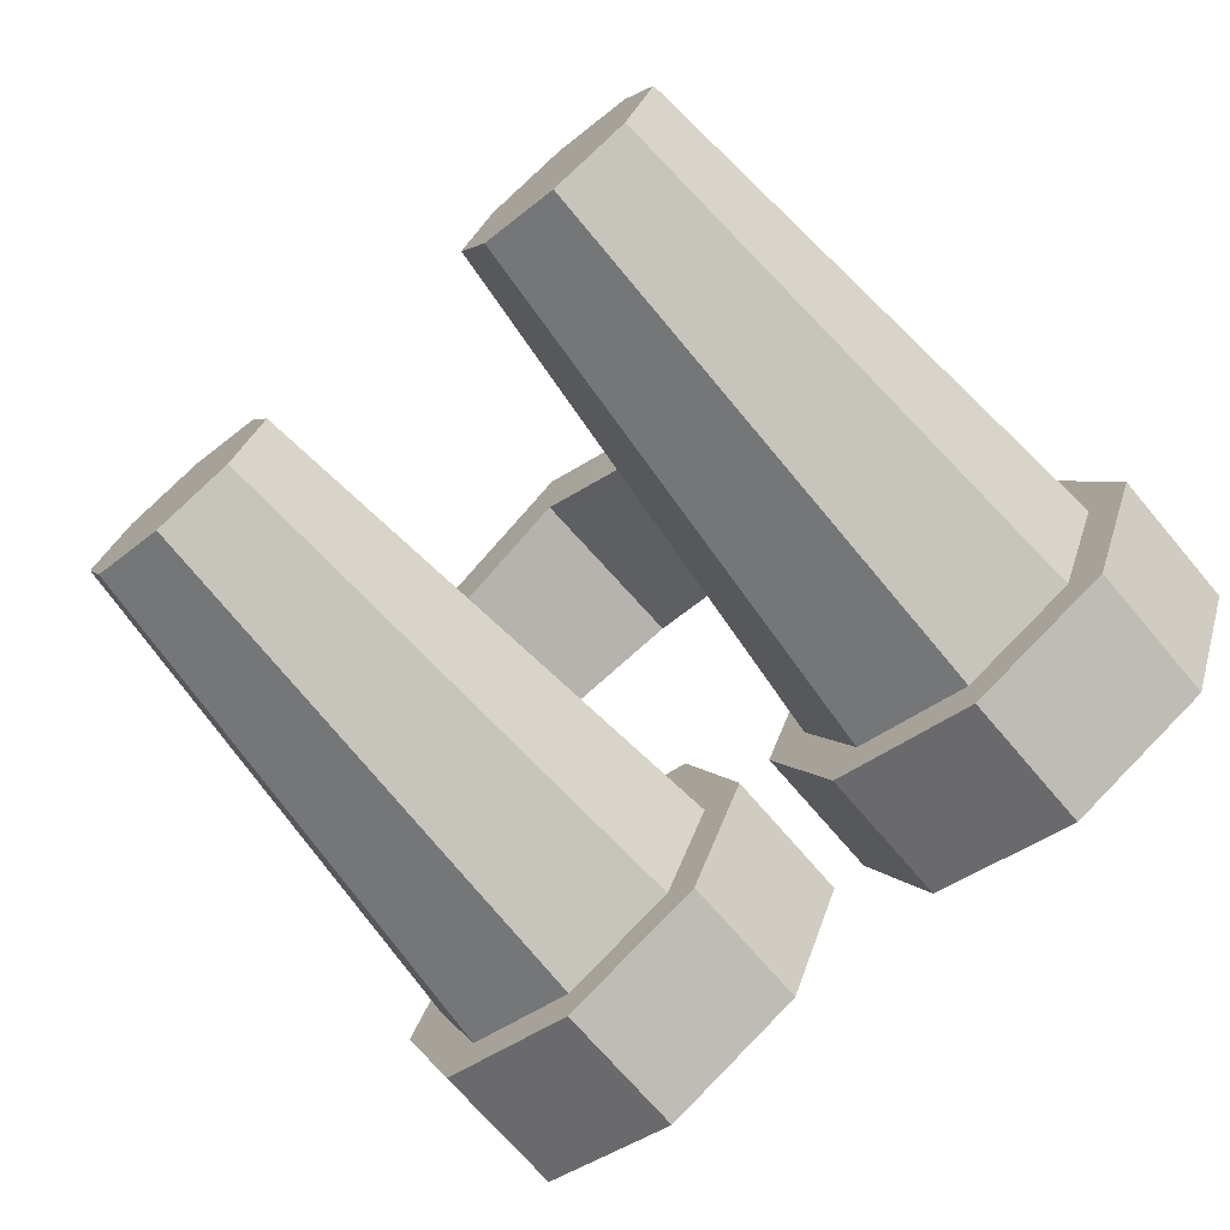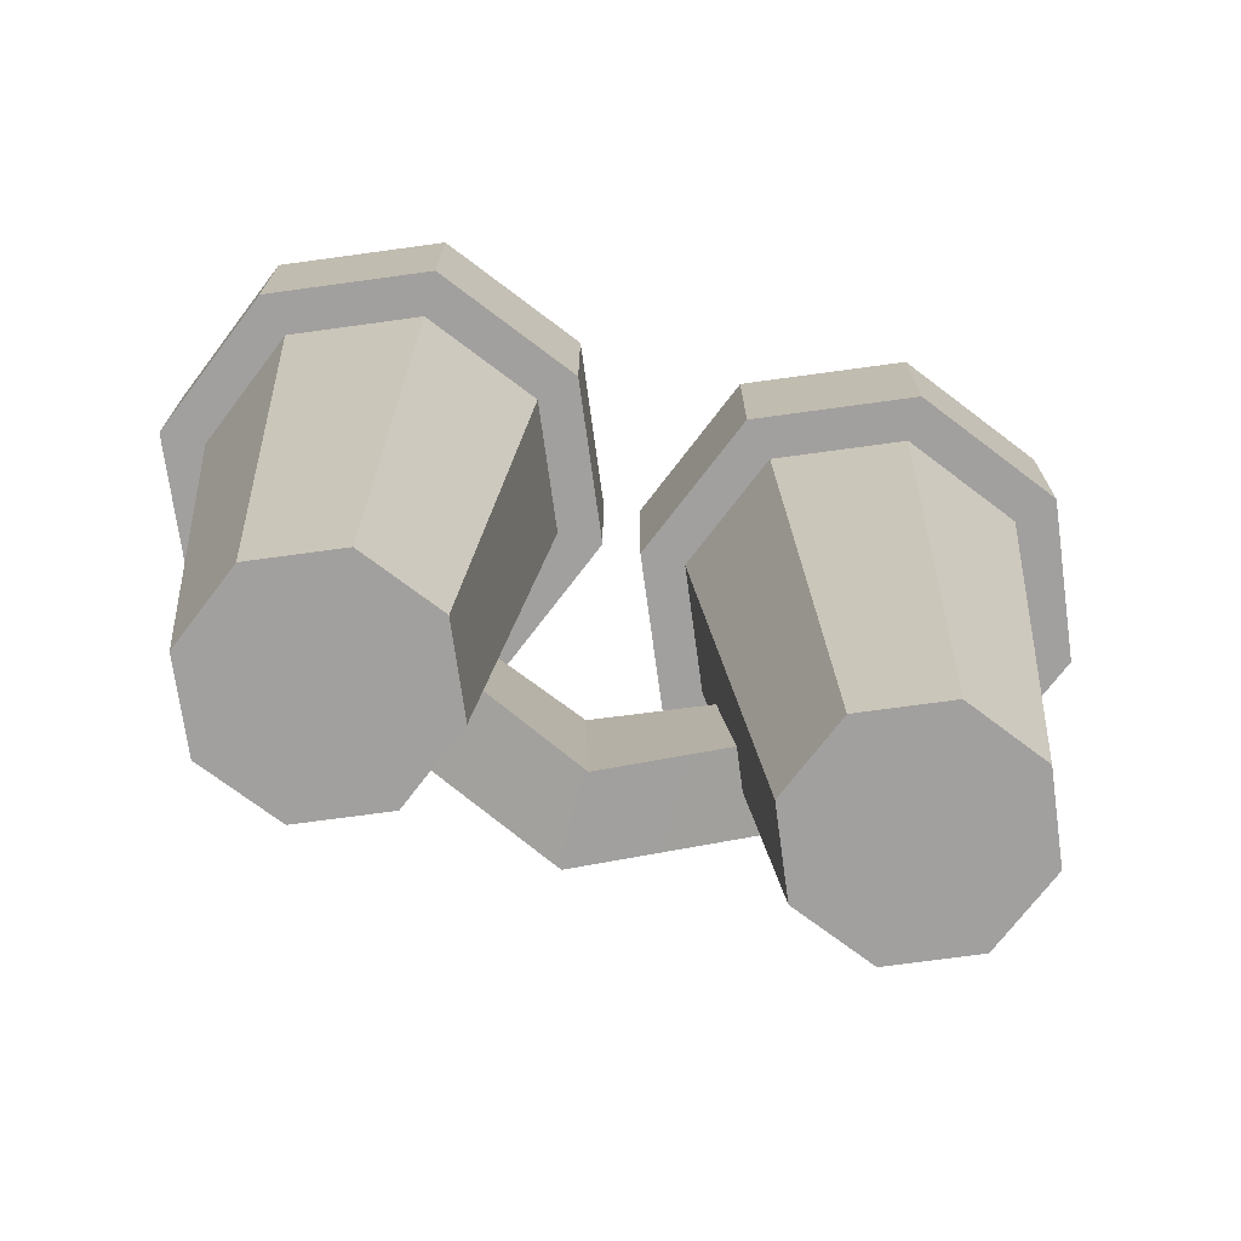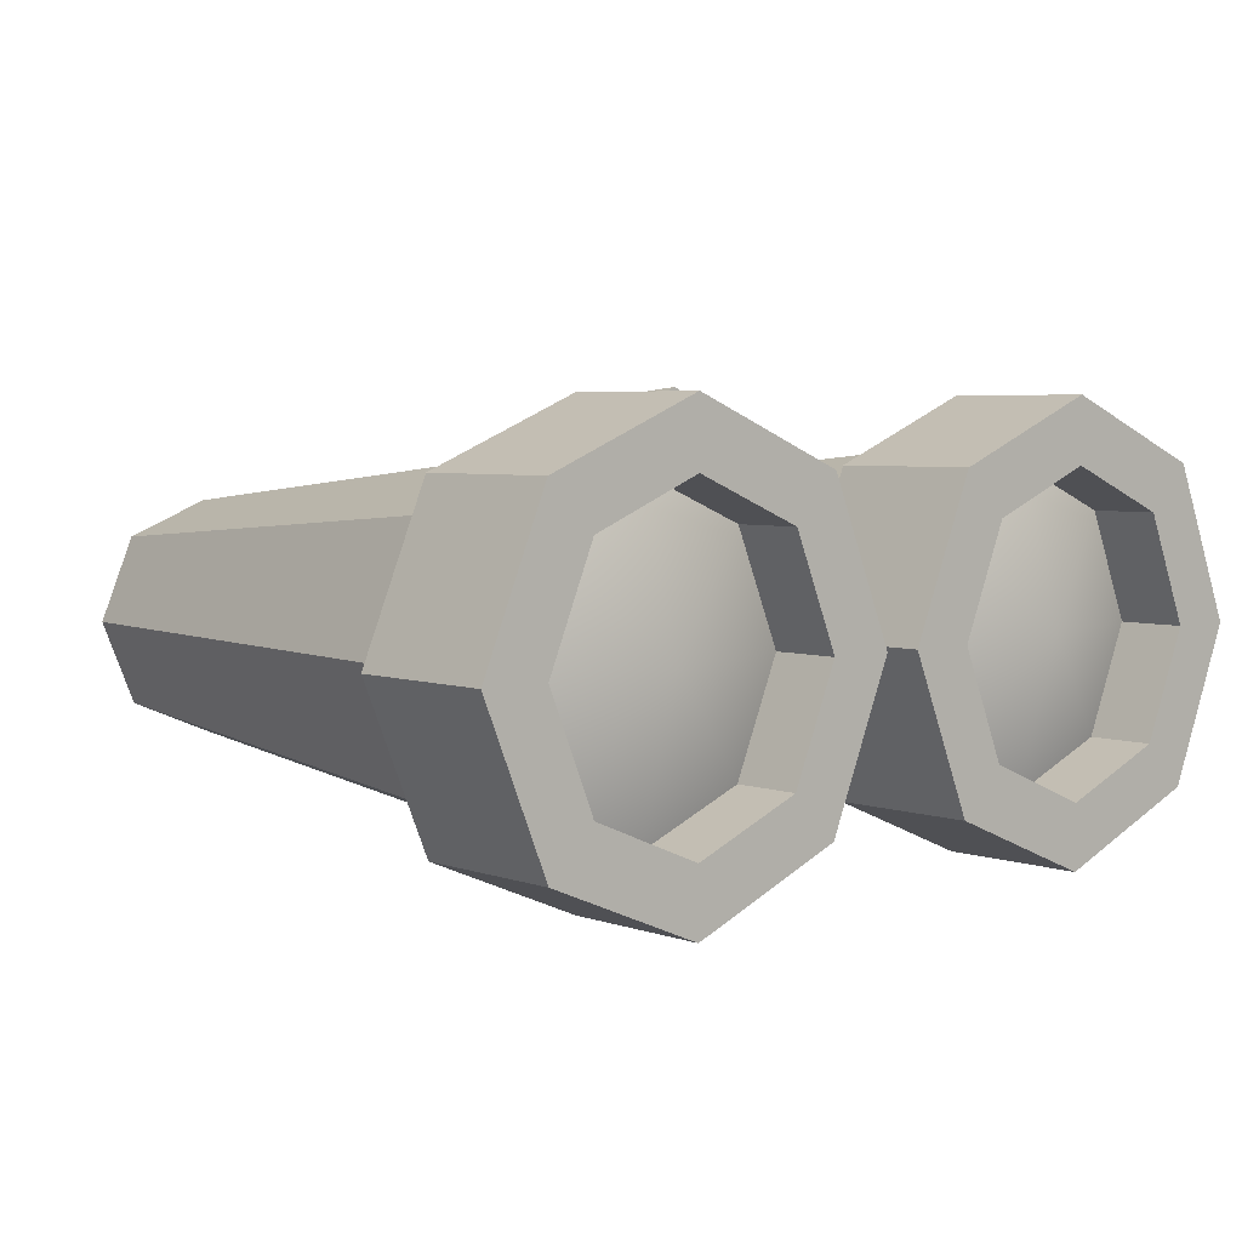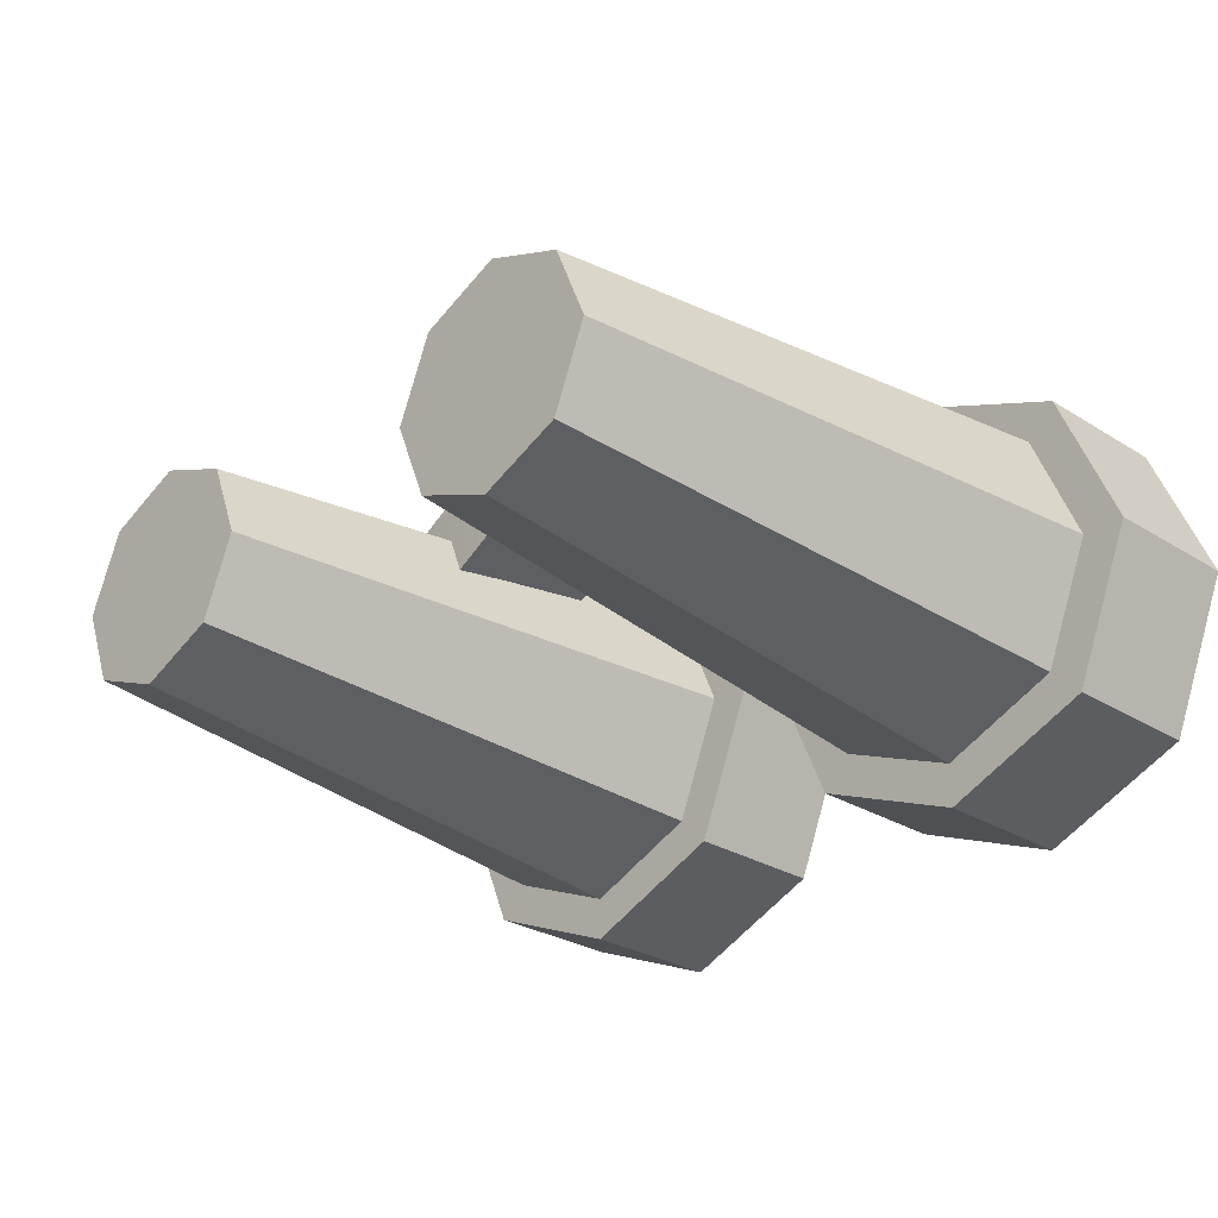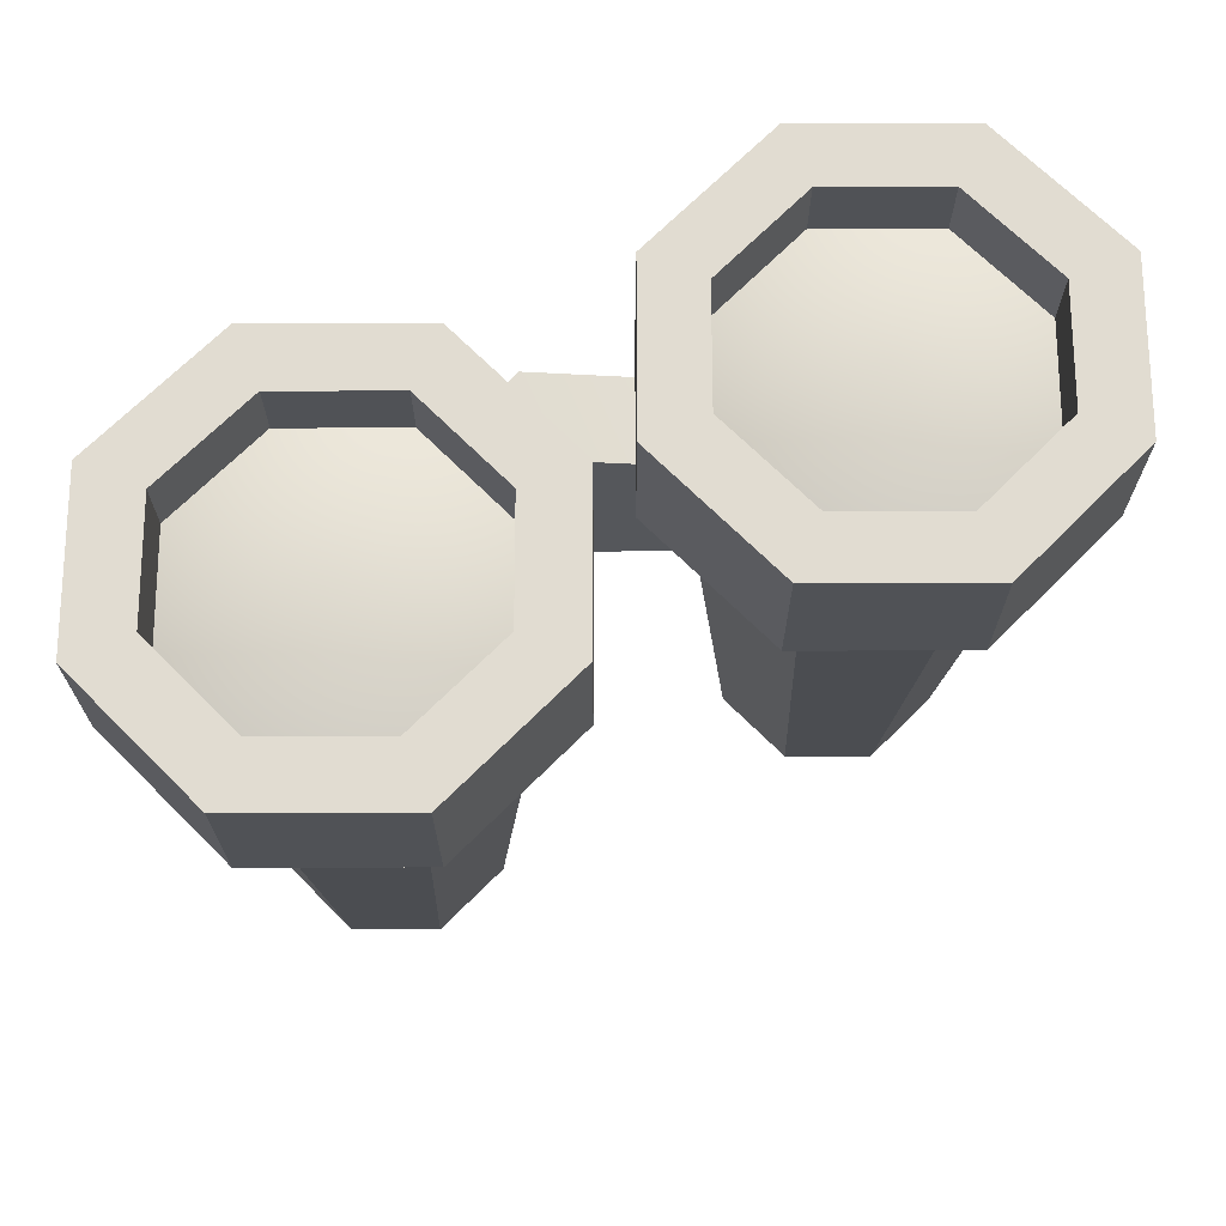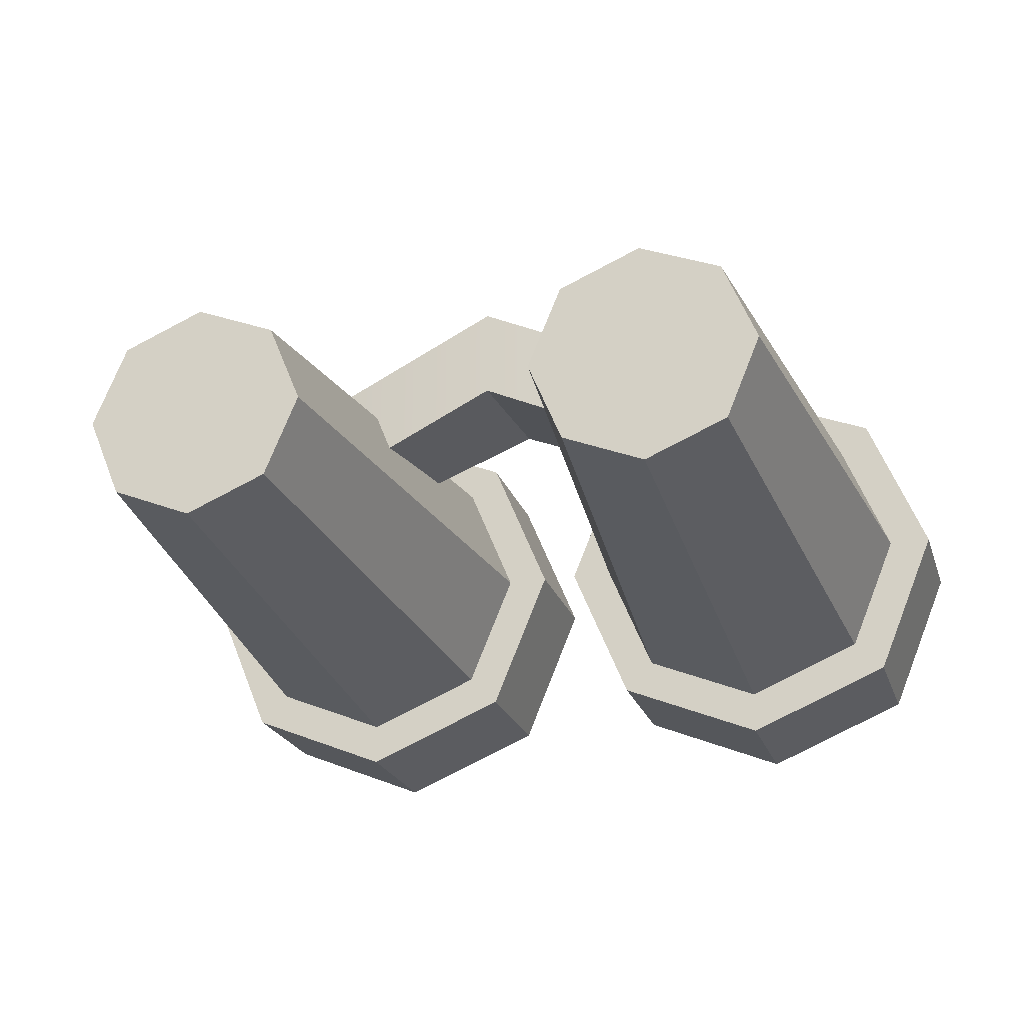
<metadata>
{"format":"obj","ext":"obj","renderer":"f3d","projection":"perspective","resolution":1024,"background":"white","views":[{"elev":-71.4,"azim":-139.6,"up":"+Y"},{"elev":-71.9,"azim":-14.7,"up":"+Z"},{"elev":4.6,"azim":-41.5,"up":"+Y"},{"elev":-28.0,"azim":-133.4,"up":"+Y"},{"elev":69.0,"azim":-22.6,"up":"+Z"},{"elev":-22.8,"azim":-163.7,"up":"+Y"}]}
</metadata>
<code>
g default
v -4.344 -4.8 8.027
v -8.999 -6.728 8.027
v -13.65 -4.8 8.027
v -15.58 -0.1443 8.027
v -13.65 4.511 8.027
v -8.999 6.44 8.027
v -4.344 4.511 8.027
v -2.415 -0.1443 8.027
v -5.901 -3.243 -13.69
v -8.999 -4.526 -13.69
v -12.1 -3.243 -13.69
v -13.38 -0.1443 -13.69
v -12.1 2.954 -13.69
v -8.999 4.238 -13.69
v -5.901 2.954 -13.69
v -4.617 -0.1443 -13.69
v -8.999 -0.1443 -13.69
v 13.65 -4.8 8.027
v 8.999 -6.728 8.027
v 4.344 -4.8 8.027
v 2.415 -0.1443 8.027
v 4.344 4.511 8.027
v 8.999 6.44 8.027
v 13.65 4.511 8.027
v 15.58 -0.1443 8.027
v 12.1 -3.243 -13.69
v 8.999 -4.526 -13.69
v 5.901 -3.243 -13.69
v 4.617 -0.1443 -13.69
v 5.901 2.954 -13.69
v 8.999 4.238 -13.69
v 12.1 2.954 -13.69
v 13.38 -0.1443 -13.69
v 8.999 -0.1443 -13.69
v -3.143 -6 8.027
v -8.999 -8.426 8.027
v -14.86 -6 8.027
v -17.28 -0.1443 8.027
v -14.86 5.712 8.027
v -8.999 8.137 8.027
v -3.143 5.712 8.027
v -0.7175 -0.1443 8.027
v 14.86 -6 8.027
v 8.999 -8.426 8.027
v 3.143 -6 8.027
v 0.7175 -0.1443 8.027
v 3.143 5.712 8.027
v 8.999 8.137 8.027
v 14.86 5.712 8.027
v 17.28 -0.1443 8.027
v -3.143 -6 13.69
v -8.999 -8.426 13.69
v -14.86 -6 13.69
v -17.28 -0.1443 13.69
v -14.86 5.712 13.69
v -8.999 8.137 13.69
v -3.143 5.712 13.69
v -0.7175 -0.1443 13.69
v 14.86 -6 13.69
v 8.999 -8.426 13.69
v 3.143 -6 13.69
v 0.7175 -0.1443 13.69
v 3.143 5.712 13.69
v 8.999 8.137 13.69
v 14.86 5.712 13.69
v 17.28 -0.1443 13.69
v -4.863 -4.281 13.69
v -8.999 -5.994 13.69
v -13.14 -4.281 13.69
v -14.85 -0.1443 13.69
v -13.14 3.992 13.69
v -8.999 5.705 13.69
v -4.863 3.992 13.69
v -3.15 -0.1443 13.69
v 13.14 -4.281 13.69
v 8.999 -5.994 13.69
v 4.863 -4.281 13.69
v 3.15 -0.1443 13.69
v 4.863 3.992 13.69
v 8.999 5.705 13.69
v 13.14 3.992 13.69
v 14.85 -0.1443 13.69
v -4.863 -4.281 11.09
v -8.999 -5.994 11.09
v -8.999 -0.1443 12.74
v -13.14 -4.281 11.09
v -14.85 -0.1443 11.09
v -13.14 3.992 11.09
v -8.999 5.705 11.09
v -4.863 3.992 11.09
v -3.15 -0.1443 11.09
v 13.14 -4.281 11.09
v 8.999 -5.994 11.09
v 8.999 -0.1443 12.74
v 4.863 -4.281 11.09
v 3.15 -0.1443 11.09
v 4.863 3.992 11.09
v 8.999 5.705 11.09
v 13.14 3.992 11.09
v 14.85 -0.1443 11.09
v 10.47 0.2201 2.031
v 10.47 -0.4378 -2.99
v -0 4.802 2.849
v -0 4.145 -3.809
v -0 8.426 2.849
v -0 7.768 -3.809
v 10.47 3.844 2.031
v 10.47 3.186 -2.99
v -10.47 0.2201 2.031
v -10.47 -0.4378 -2.99
v -10.47 3.844 2.031
v -10.47 3.186 -2.99
g pCylinder3
f 1 2 10 9
f 2 3 11 10
f 3 4 12 11
f 4 5 13 12
f 5 6 14 13
f 6 7 15 14
f 7 8 16 15
f 8 1 9 16
f 84 83 85
f 86 84 85
f 87 86 85
f 88 87 85
f 89 88 85
f 90 89 85
f 91 90 85
f 83 91 85
f 9 10 17
f 10 11 17
f 11 12 17
f 12 13 17
f 13 14 17
f 14 15 17
f 15 16 17
f 16 9 17
f 18 19 27 26
f 19 20 28 27
f 20 21 29 28
f 21 22 30 29
f 22 23 31 30
f 23 24 32 31
f 24 25 33 32
f 25 18 26 33
f 93 92 94
f 95 93 94
f 96 95 94
f 97 96 94
f 98 97 94
f 99 98 94
f 100 99 94
f 92 100 94
f 26 27 34
f 27 28 34
f 28 29 34
f 29 30 34
f 30 31 34
f 31 32 34
f 32 33 34
f 33 26 34
f 2 1 35 36
f 3 2 36 37
f 4 3 37 38
f 5 4 38 39
f 6 5 39 40
f 7 6 40 41
f 8 7 41 42
f 1 8 42 35
f 19 18 43 44
f 20 19 44 45
f 21 20 45 46
f 22 21 46 47
f 23 22 47 48
f 24 23 48 49
f 25 24 49 50
f 18 25 50 43
f 36 35 51 52
f 37 36 52 53
f 38 37 53 54
f 39 38 54 55
f 40 39 55 56
f 41 40 56 57
f 42 41 57 58
f 35 42 58 51
f 44 43 59 60
f 45 44 60 61
f 46 45 61 62
f 47 46 62 63
f 48 47 63 64
f 49 48 64 65
f 50 49 65 66
f 43 50 66 59
f 52 51 67 68
f 53 52 68 69
f 54 53 69 70
f 55 54 70 71
f 56 55 71 72
f 57 56 72 73
f 58 57 73 74
f 51 58 74 67
f 60 59 75 76
f 61 60 76 77
f 62 61 77 78
f 63 62 78 79
f 64 63 79 80
f 65 64 80 81
f 66 65 81 82
f 59 66 82 75
f 68 67 83 84
f 69 68 84 86
f 70 69 86 87
f 71 70 87 88
f 72 71 88 89
f 73 72 89 90
f 74 73 90 91
f 67 74 91 83
f 76 75 92 93
f 77 76 93 95
f 78 77 95 96
f 79 78 96 97
f 80 79 97 98
f 81 80 98 99
f 82 81 99 100
f 75 82 100 92
f 106 105 107 108
f 104 102 101 103
f 103 101 107 105
f 102 104 106 108
f 106 112 111 105
f 104 103 109 110
f 103 105 111 109
f 110 112 106 104

</code>
